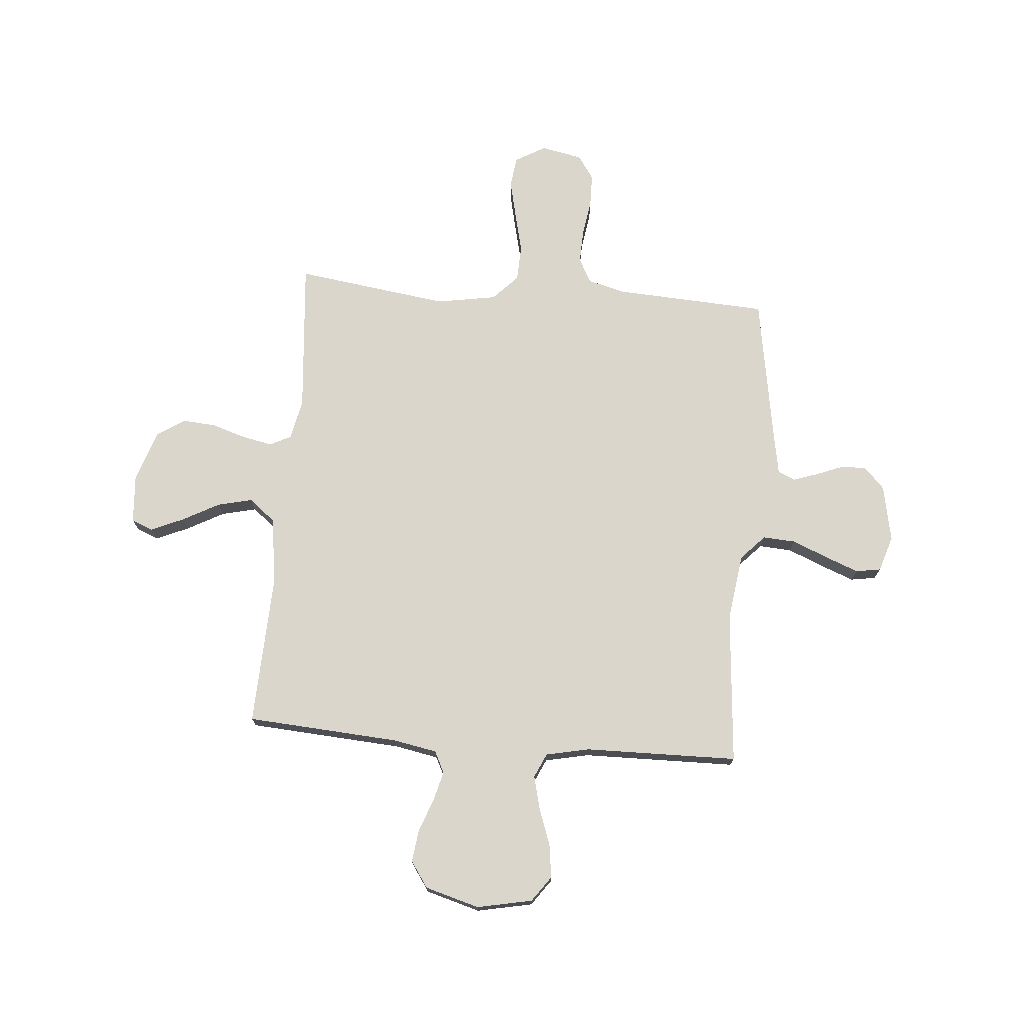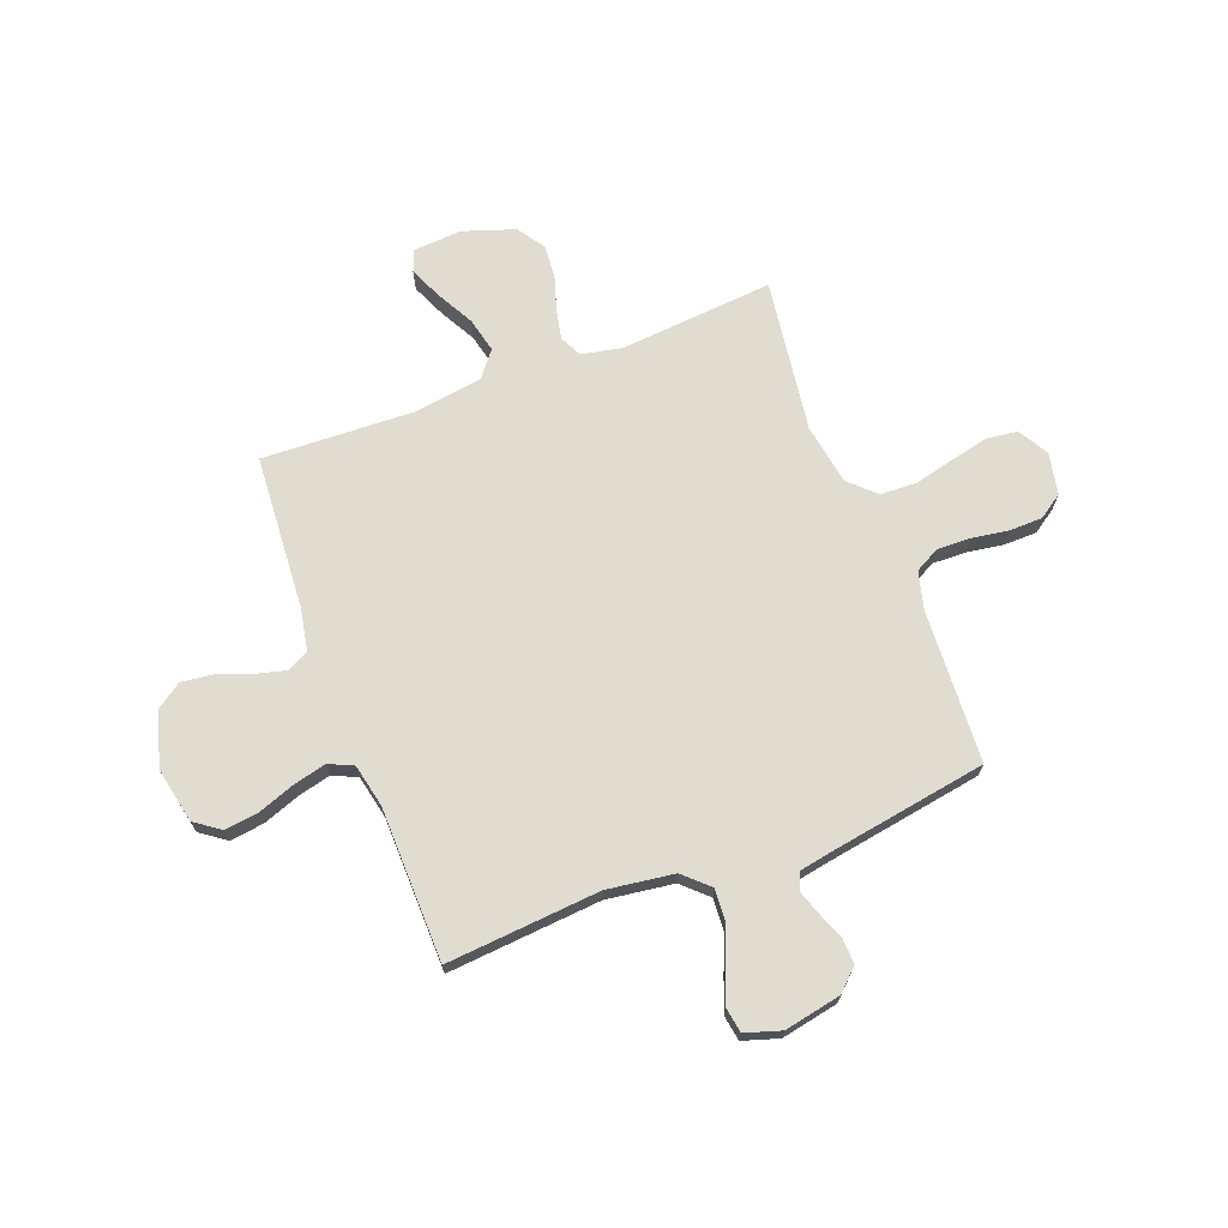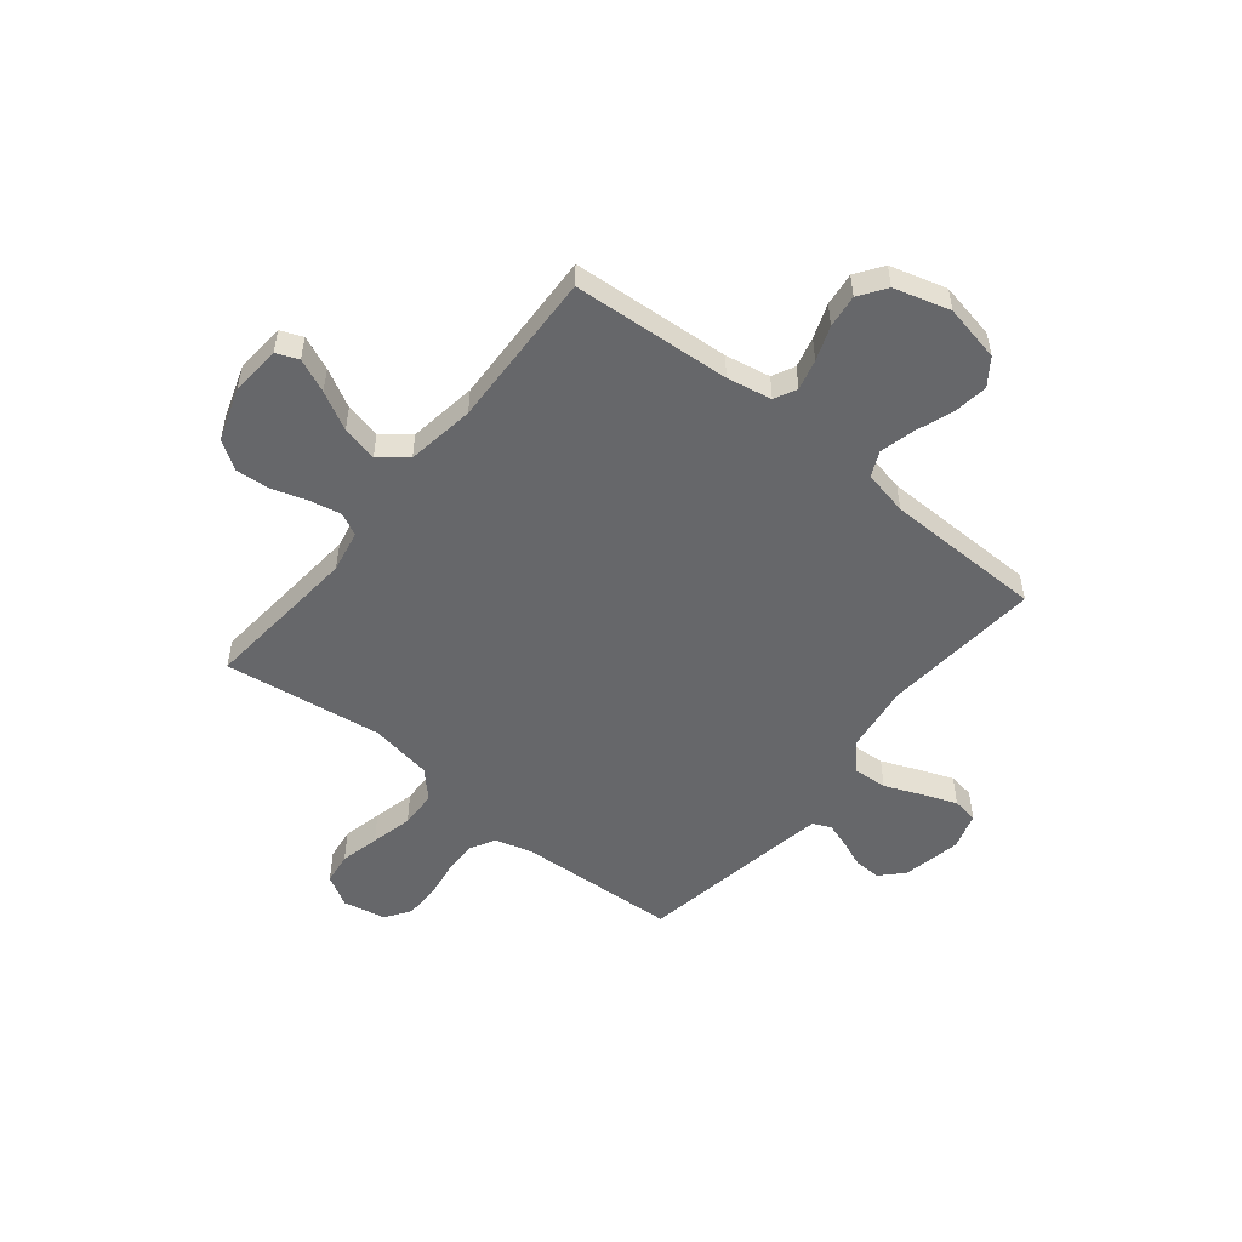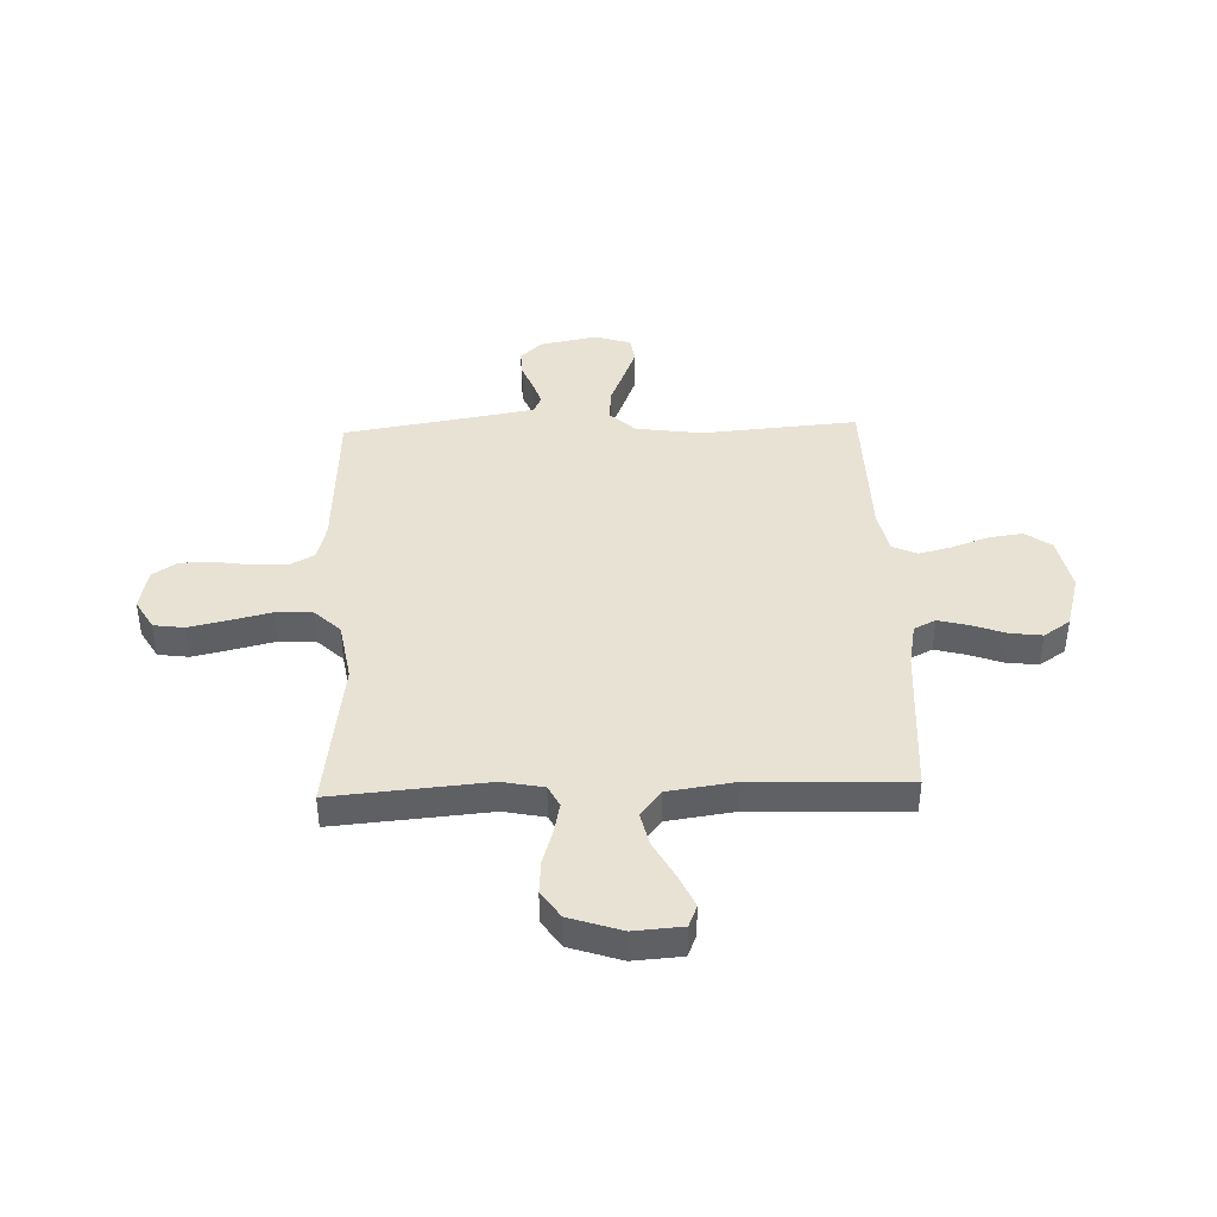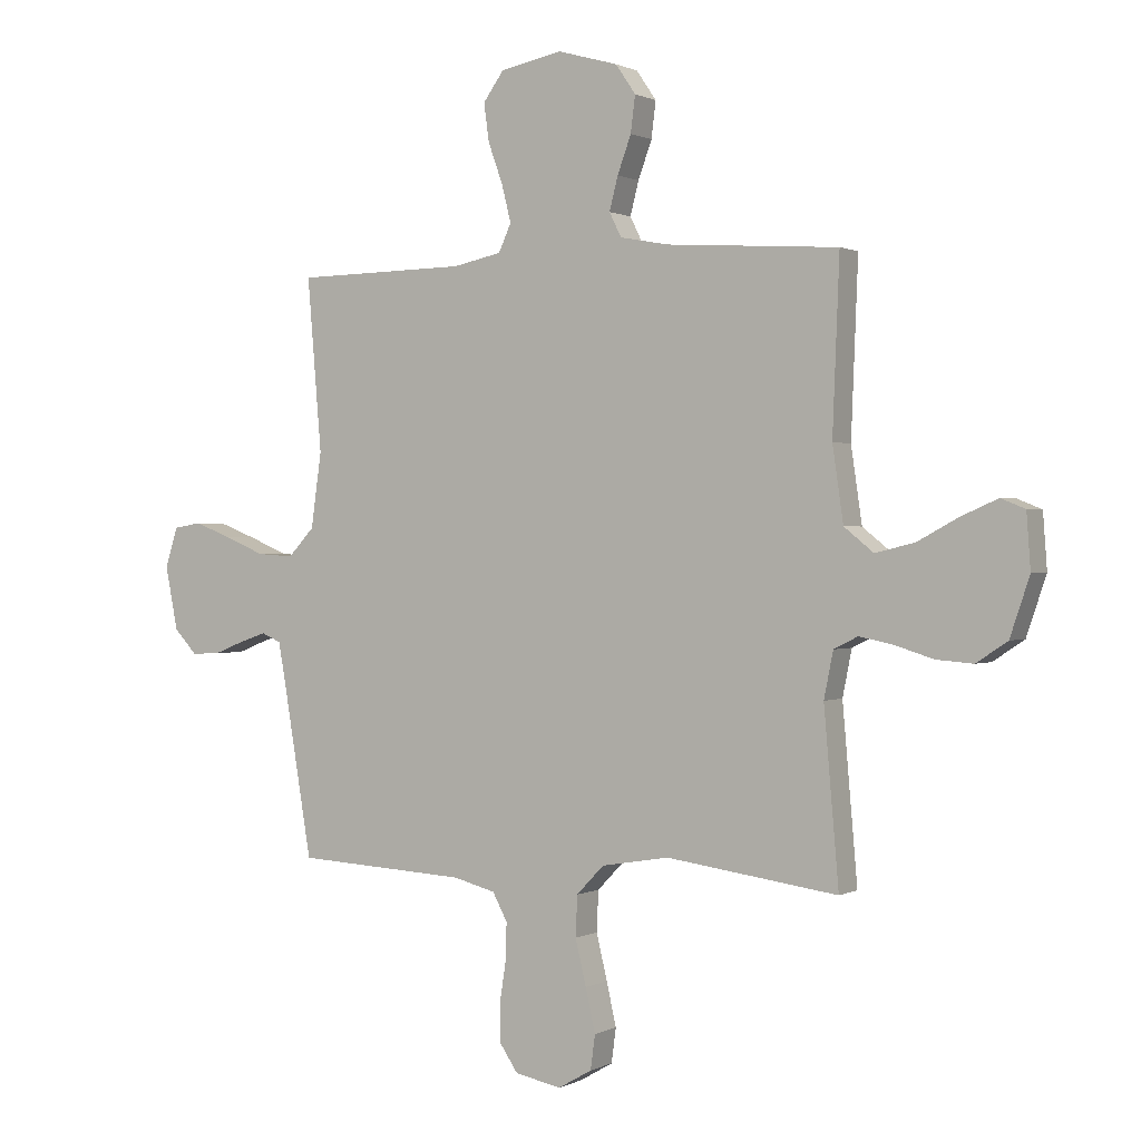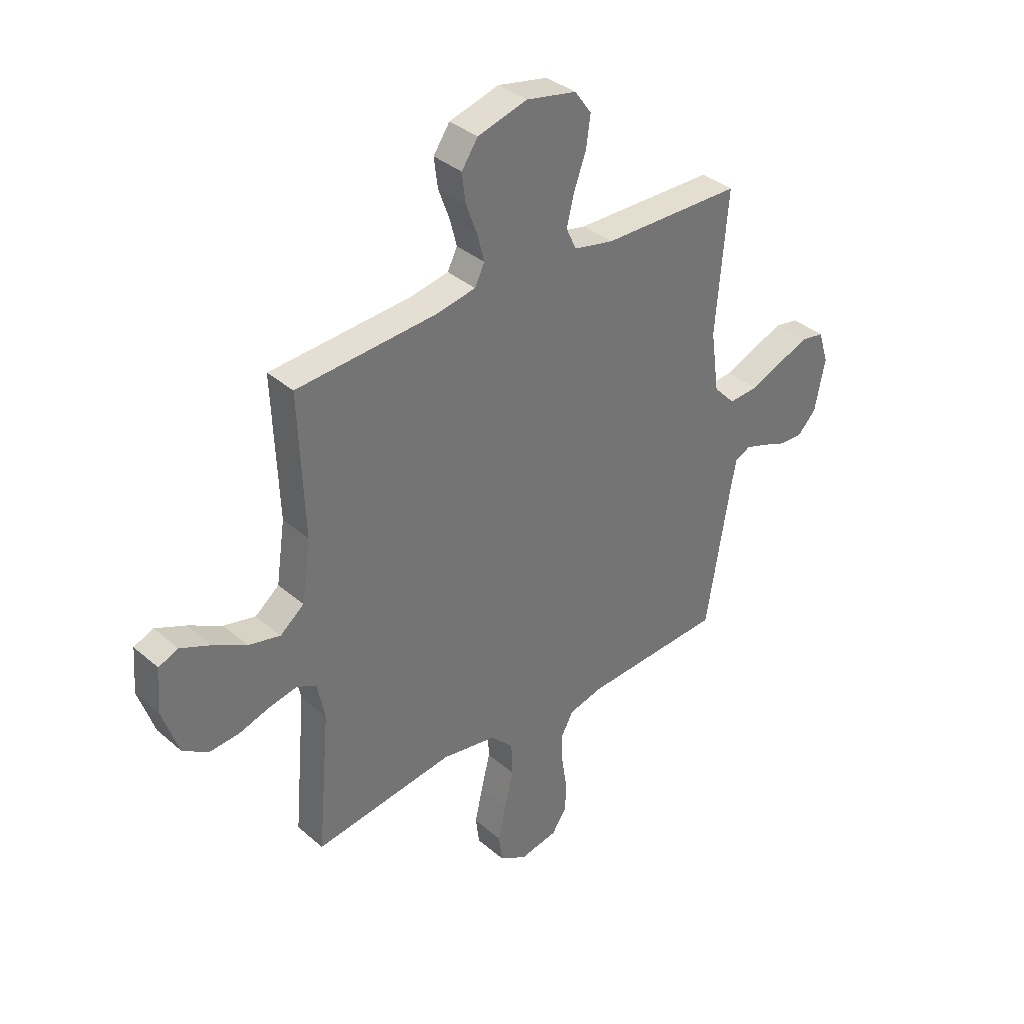
<metadata>
{"format":"obj","ext":"obj","renderer":"f3d","projection":"perspective","resolution":1024,"background":"white","views":[{"elev":73.5,"azim":4.8,"up":"+Y"},{"elev":69.7,"azim":69.2,"up":"+Y"},{"elev":-52.1,"azim":-38.9,"up":"+Y"},{"elev":40.8,"azim":-92.0,"up":"+Y"},{"elev":0.7,"azim":-150.0,"up":"+Z"},{"elev":36.1,"azim":-41.8,"up":"+Z"}]}
</metadata>
<code>
v 0.5 0.07 0.5
v 0.475 0.07 0.2
v 0.493 0.07 0.069
v 0.539 0.07 0.02
v 0.603 0.07 0.024
v 0.673 0.07 0.053
v 0.738 0.07 0.078
v 0.787 0.07 0.07
v 0.809 0.07 0
v 0.787 0.07 -0.111
v 0.747 0.07 -0.153
v 0.697 0.07 -0.151
v 0.644 0.07 -0.13
v 0.597 0.07 -0.114
v 0.563 0.07 -0.129
v 0.55 0.07 -0.2
v 0.5 0.07 -0.5
v 0.2 0.07 -0.516
v 0.127 0.07 -0.535
v 0.101 0.07 -0.583
v 0.103 0.07 -0.649
v 0.114 0.07 -0.72
v 0.113 0.07 -0.785
v 0.081 0.07 -0.832
v 0 0.07 -0.848
v -0.059 0.07 -0.814
v -0.067 0.07 -0.754
v -0.05 0.07 -0.679
v -0.031 0.07 -0.6
v -0.034 0.07 -0.529
v -0.082 0.07 -0.479
v -0.2 0.07 -0.459
v -0.5 0.07 -0.5
v -0.474 0.07 -0.2
v -0.49 0.07 -0.12
v -0.532 0.07 -0.099
v -0.591 0.07 -0.111
v -0.658 0.07 -0.132
v -0.723 0.07 -0.137
v -0.777 0.07 -0.101
v -0.811 0.07 0
v -0.804 0.07 0.095
v -0.762 0.07 0.112
v -0.698 0.07 0.084
v -0.626 0.07 0.045
v -0.558 0.07 0.029
v -0.507 0.07 0.07
v -0.488 0.07 0.2
v -0.5 0.07 0.5
v -0.2 0.07 0.52
v -0.115 0.07 0.536
v -0.094 0.07 0.578
v -0.109 0.07 0.636
v -0.133 0.07 0.701
v -0.141 0.07 0.764
v -0.106 0.07 0.815
v 0 0.07 0.845
v 0.108 0.07 0.823
v 0.144 0.07 0.773
v 0.135 0.07 0.707
v 0.109 0.07 0.635
v 0.093 0.07 0.571
v 0.115 0.07 0.523
v 0.2 0.07 0.505
v 0.5 0 0.5
v 0.475 0 0.2
v 0.493 0 0.069
v 0.539 0 0.02
v 0.603 0 0.024
v 0.673 0 0.053
v 0.738 0 0.078
v 0.787 0 0.07
v 0.809 0 0
v 0.787 0 -0.111
v 0.747 0 -0.153
v 0.697 0 -0.151
v 0.644 0 -0.13
v 0.597 0 -0.114
v 0.563 0 -0.129
v 0.55 0 -0.2
v 0.5 0 -0.5
v 0.2 0 -0.516
v 0.127 0 -0.535
v 0.101 0 -0.583
v 0.103 0 -0.649
v 0.114 0 -0.72
v 0.113 0 -0.785
v 0.081 0 -0.832
v 0 0 -0.848
v -0.059 0 -0.814
v -0.067 0 -0.754
v -0.05 0 -0.679
v -0.031 0 -0.6
v -0.034 0 -0.529
v -0.082 0 -0.479
v -0.2 0 -0.459
v -0.5 0 -0.5
v -0.474 0 -0.2
v -0.49 0 -0.12
v -0.532 0 -0.099
v -0.591 0 -0.111
v -0.658 0 -0.132
v -0.723 0 -0.137
v -0.777 0 -0.101
v -0.811 0 0
v -0.804 0 0.095
v -0.762 0 0.112
v -0.698 0 0.084
v -0.626 0 0.045
v -0.558 0 0.029
v -0.507 0 0.07
v -0.488 0 0.2
v -0.5 0 0.5
v -0.2 0 0.52
v -0.115 0 0.536
v -0.094 0 0.578
v -0.109 0 0.636
v -0.133 0 0.701
v -0.141 0 0.764
v -0.106 0 0.815
v 0 0 0.845
v 0.108 0 0.823
v 0.144 0 0.773
v 0.135 0 0.707
v 0.109 0 0.635
v 0.093 0 0.571
v 0.115 0 0.523
v 0.2 0 0.505
f 58 59 60 61
f 58 61 62
f 57 58 62
f 56 57 62
f 53 54 55 56
f 52 53 56 62
f 51 52 62 63
f 48 49 50
f 47 48 50 51
f 42 43 44 45
f 40 41 42 45
f 40 45 46
f 37 38 39 40
f 36 37 40 46
f 35 36 46 47
f 32 33 34
f 31 32 34 35
f 26 27 28 29
f 24 25 26 29
f 24 29 30
f 21 22 23 24
f 20 21 24 30
f 19 20 30 31
f 16 17 18
f 15 16 18 19
f 10 11 12 13
f 10 13 14
f 9 10 14
f 8 9 14 15
f 5 6 7 8
f 64 1 2
f 64 2 3
f 63 64 3
f 51 63 3
f 47 51 3 4
f 35 47 4
f 15 19 31 35
f 15 35 4 5
f 5 8 15
f 125 124 123 122
f 126 125 122
f 126 122 121
f 126 121 120
f 120 119 118 117
f 126 120 117 116
f 127 126 116 115
f 114 113 112
f 115 114 112 111
f 109 108 107 106
f 109 106 105 104
f 110 109 104
f 104 103 102 101
f 110 104 101 100
f 111 110 100 99
f 98 97 96
f 99 98 96 95
f 93 92 91 90
f 93 90 89 88
f 94 93 88
f 88 87 86 85
f 94 88 85 84
f 95 94 84 83
f 82 81 80
f 83 82 80 79
f 77 76 75 74
f 78 77 74
f 78 74 73
f 79 78 73 72
f 72 71 70 69
f 66 65 128
f 67 66 128
f 67 128 127
f 67 127 115
f 68 67 115 111
f 68 111 99
f 99 95 83 79
f 69 68 99 79
f 79 72 69
f 1 65 66 2
f 2 66 67 3
f 3 67 68 4
f 4 68 69 5
f 5 69 70 6
f 6 70 71 7
f 7 71 72 8
f 8 72 73 9
f 9 73 74 10
f 10 74 75 11
f 11 75 76 12
f 12 76 77 13
f 13 77 78 14
f 14 78 79 15
f 15 79 80 16
f 16 80 81 17
f 17 81 82 18
f 18 82 83 19
f 19 83 84 20
f 20 84 85 21
f 21 85 86 22
f 22 86 87 23
f 23 87 88 24
f 24 88 89 25
f 25 89 90 26
f 26 90 91 27
f 27 91 92 28
f 28 92 93 29
f 29 93 94 30
f 30 94 95 31
f 31 95 96 32
f 32 96 97 33
f 33 97 98 34
f 34 98 99 35
f 35 99 100 36
f 36 100 101 37
f 37 101 102 38
f 38 102 103 39
f 39 103 104 40
f 40 104 105 41
f 41 105 106 42
f 42 106 107 43
f 43 107 108 44
f 44 108 109 45
f 45 109 110 46
f 46 110 111 47
f 47 111 112 48
f 48 112 113 49
f 49 113 114 50
f 50 114 115 51
f 51 115 116 52
f 52 116 117 53
f 53 117 118 54
f 54 118 119 55
f 55 119 120 56
f 56 120 121 57
f 57 121 122 58
f 58 122 123 59
f 59 123 124 60
f 60 124 125 61
f 61 125 126 62
f 62 126 127 63
f 63 127 128 64
f 64 128 65 1

</code>
